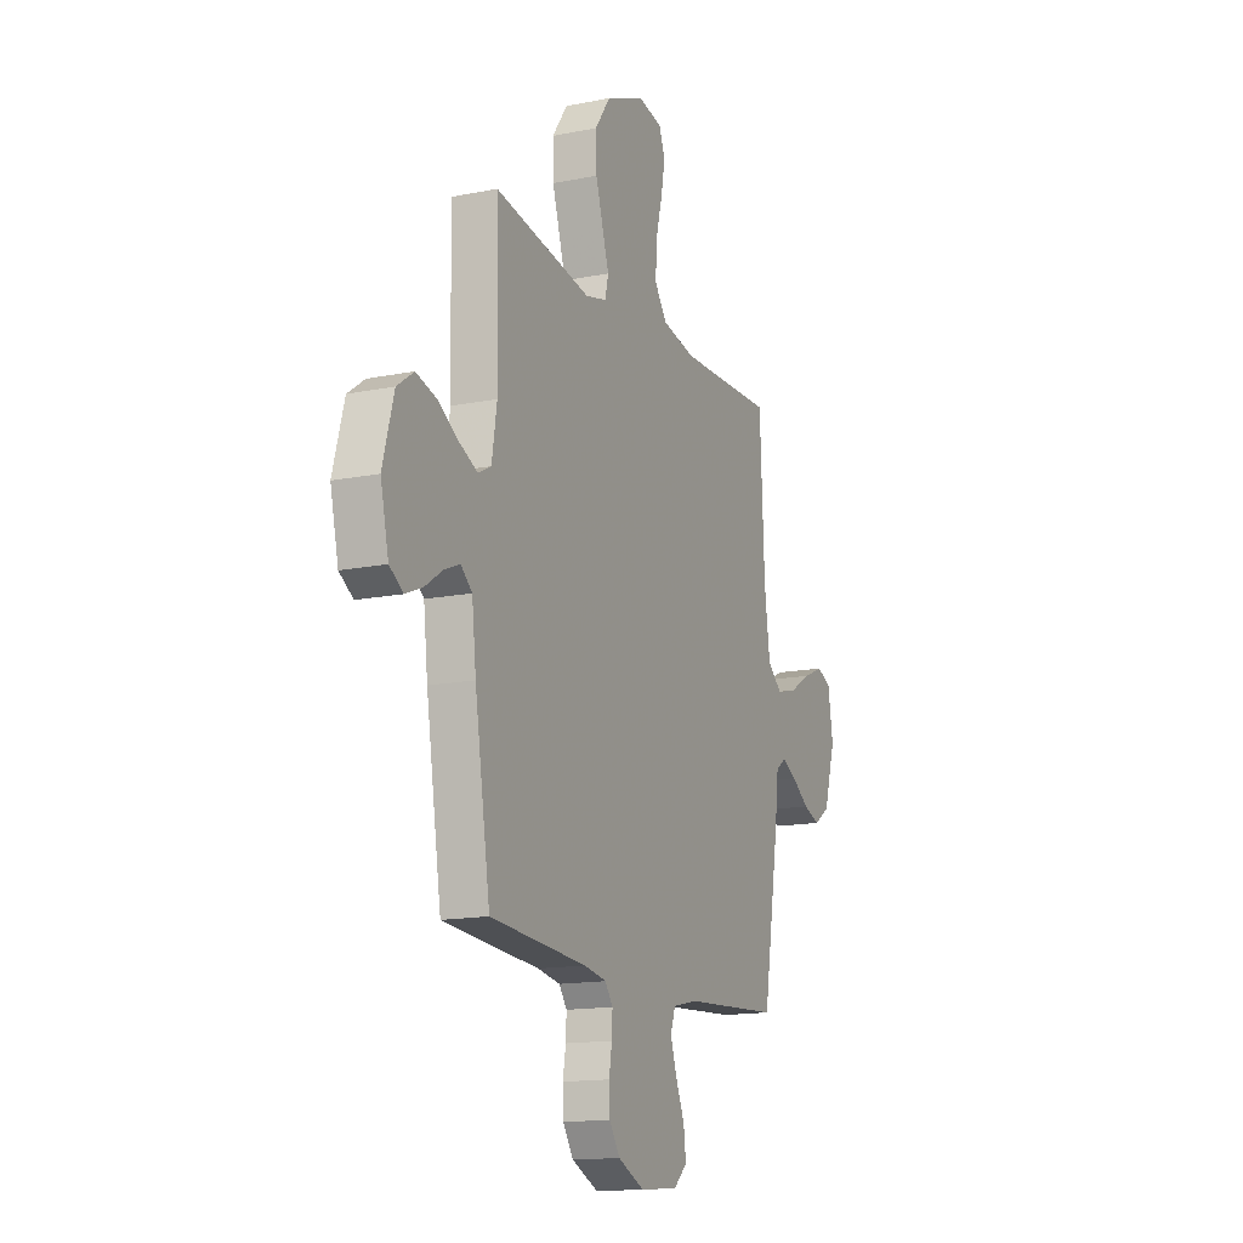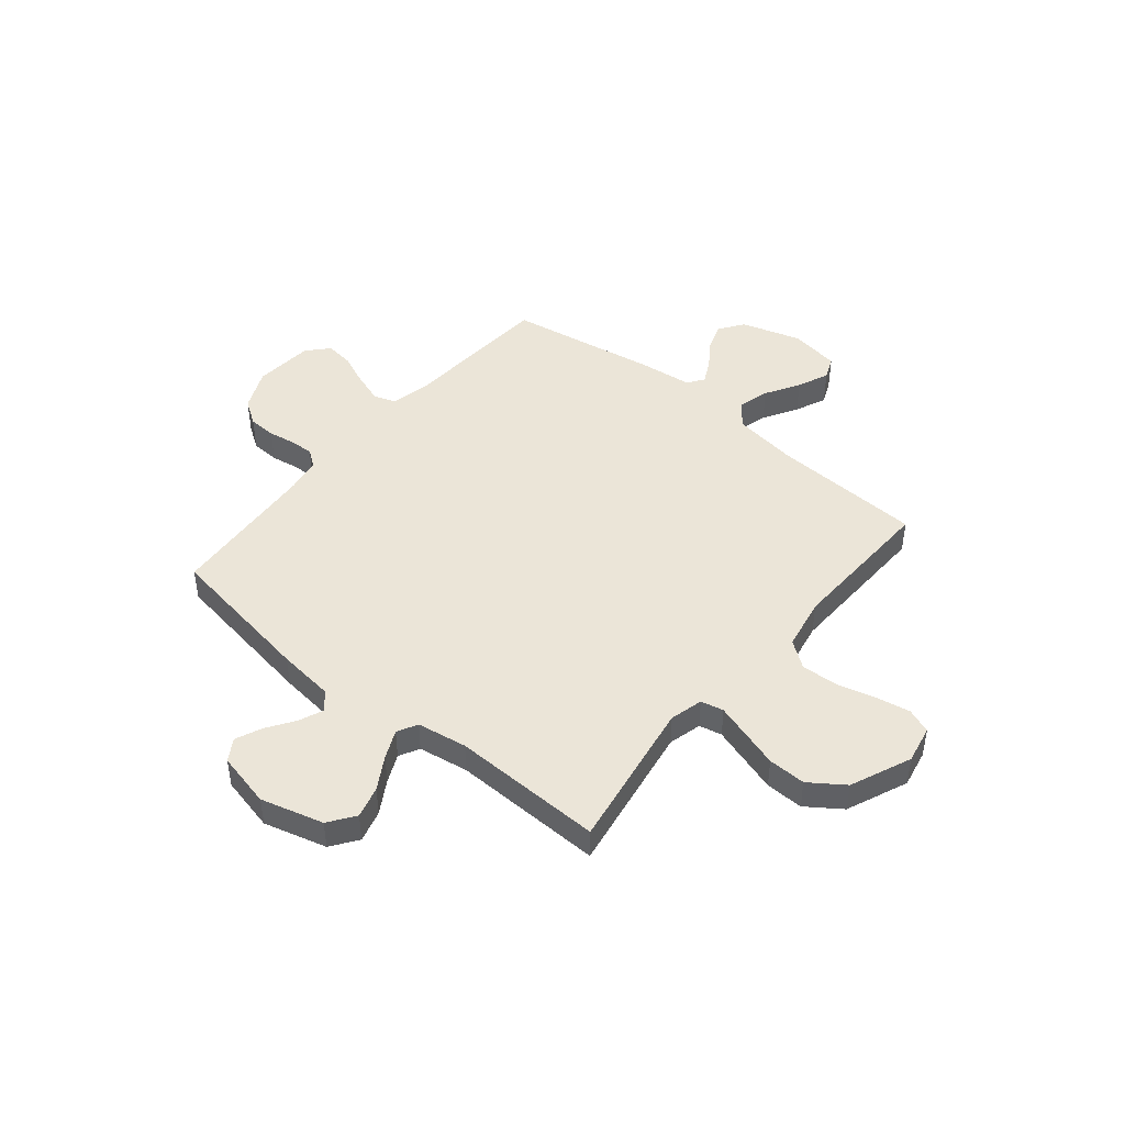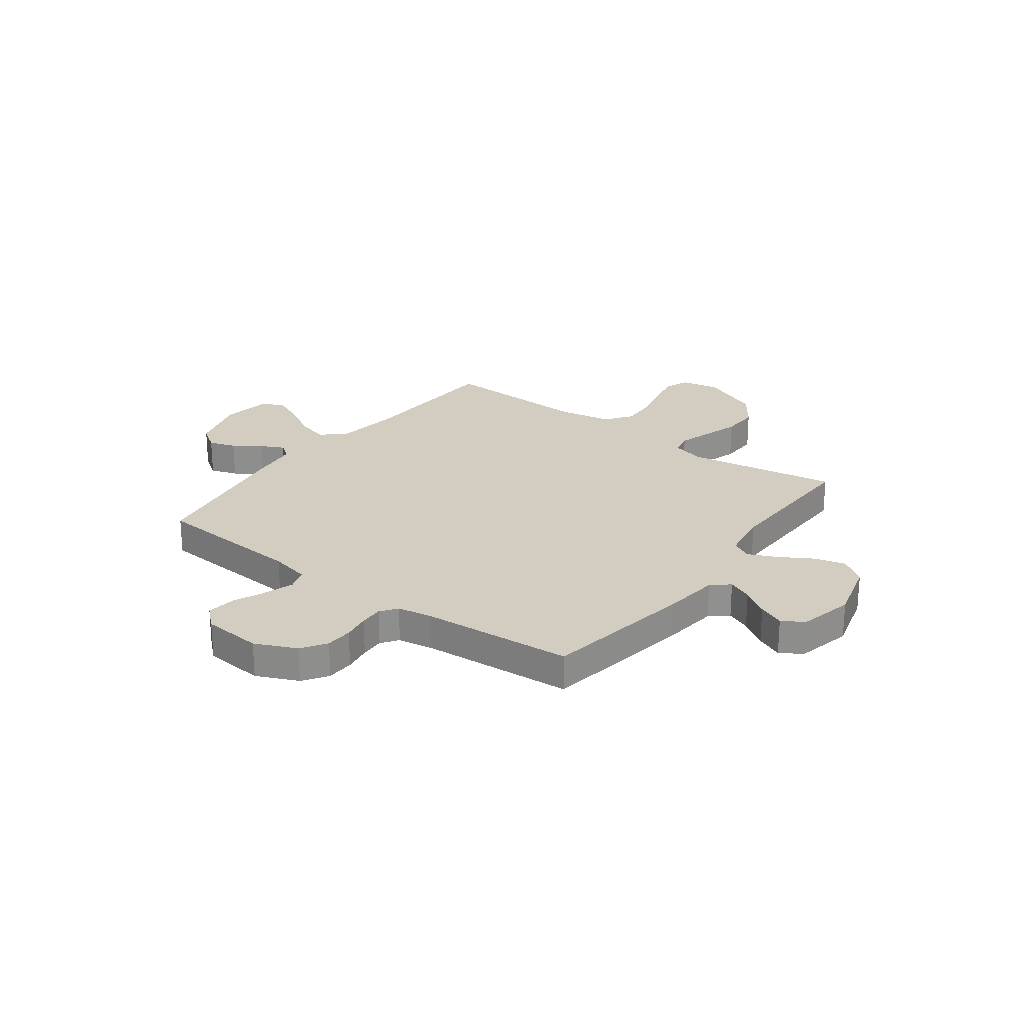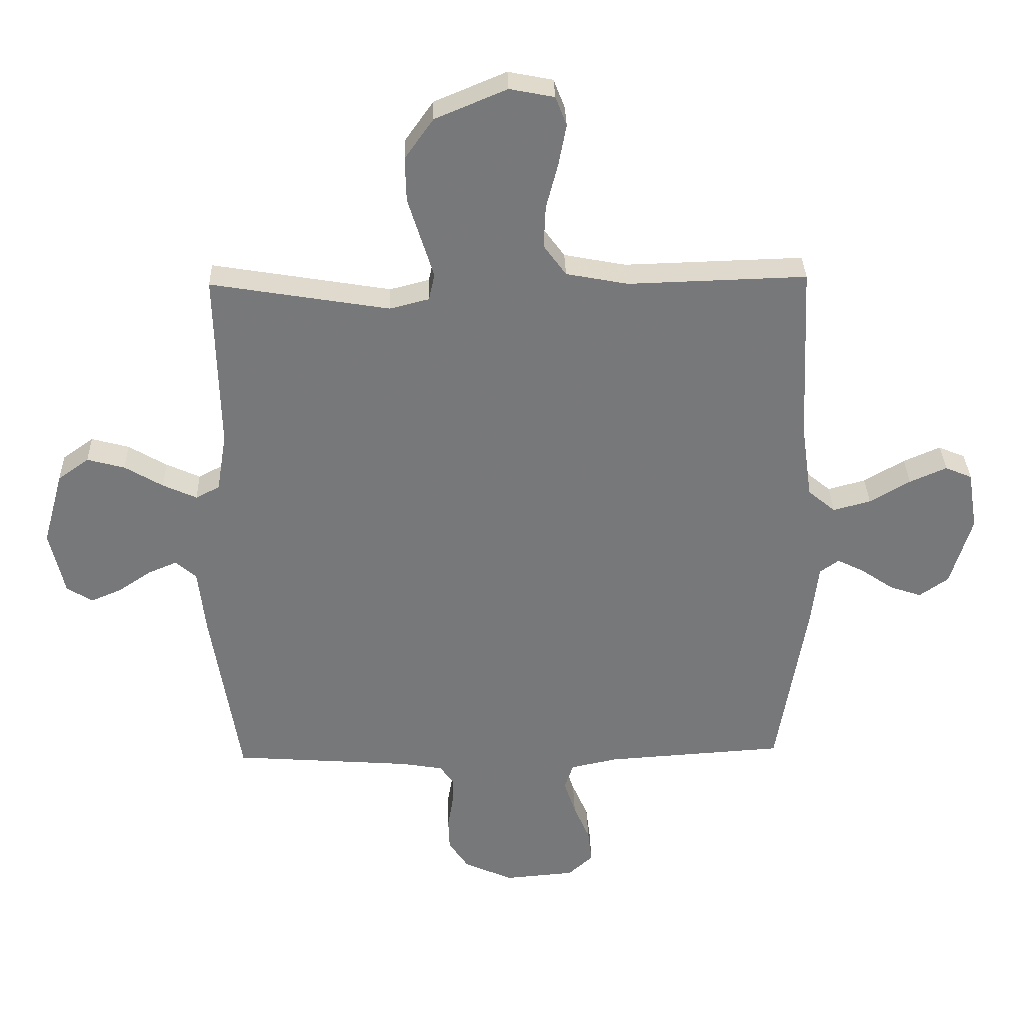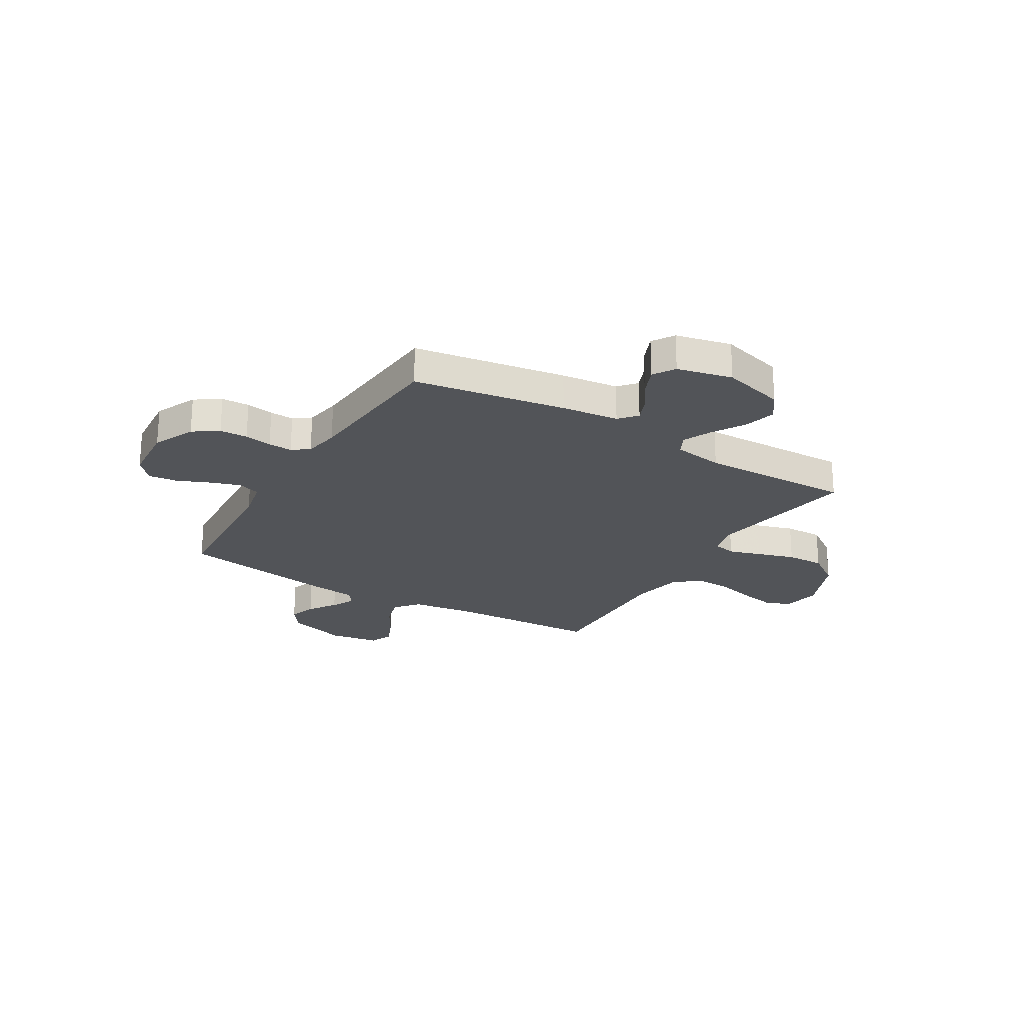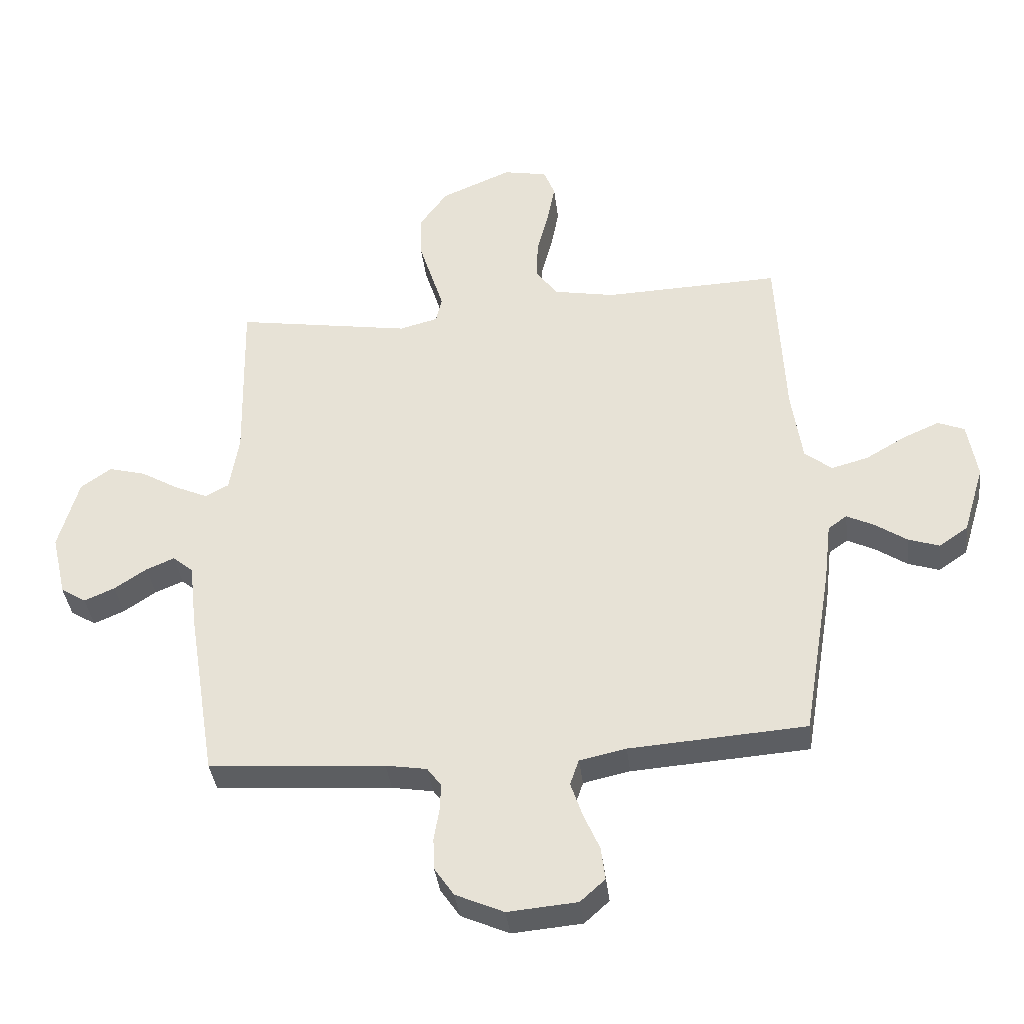
<metadata>
{"format":"obj","ext":"obj","renderer":"f3d","projection":"perspective","resolution":1024,"background":"white","views":[{"elev":-14.9,"azim":-66.6,"up":"+Z"},{"elev":45.7,"azim":-50.4,"up":"+Y"},{"elev":24.8,"azim":-143.3,"up":"+Y"},{"elev":32.7,"azim":-1.6,"up":"+Z"},{"elev":-23.2,"azim":-121.0,"up":"+Y"},{"elev":-38.0,"azim":7.0,"up":"+Z"}]}
</metadata>
<code>
v -0.5 0.07 0.5
v -0.2 0.07 0.45
v -0.134 0.07 0.467
v -0.124 0.07 0.512
v -0.144 0.07 0.576
v -0.167 0.07 0.65
v -0.169 0.07 0.725
v -0.121 0.07 0.793
v 0 0.07 0.844
v 0.075 0.07 0.829
v 0.094 0.07 0.78
v 0.081 0.07 0.711
v 0.061 0.07 0.634
v 0.058 0.07 0.563
v 0.096 0.07 0.511
v 0.2 0.07 0.491
v 0.5 0.07 0.5
v 0.514 0.07 0.2
v 0.532 0.07 0.072
v 0.578 0.07 0.034
v 0.641 0.07 0.051
v 0.709 0.07 0.091
v 0.771 0.07 0.118
v 0.816 0.07 0.099
v 0.832 0.07 0
v 0.796 0.07 -0.119
v 0.747 0.07 -0.153
v 0.694 0.07 -0.135
v 0.64 0.07 -0.098
v 0.594 0.07 -0.075
v 0.562 0.07 -0.098
v 0.55 0.07 -0.2
v 0.5 0.07 -0.5
v 0.2 0.07 -0.52
v 0.121 0.07 -0.537
v 0.106 0.07 -0.581
v 0.126 0.07 -0.641
v 0.153 0.07 -0.704
v 0.16 0.07 -0.761
v 0.118 0.07 -0.799
v 0 0.07 -0.809
v -0.082 0.07 -0.772
v -0.115 0.07 -0.723
v -0.117 0.07 -0.668
v -0.108 0.07 -0.614
v -0.106 0.07 -0.567
v -0.13 0.07 -0.534
v -0.2 0.07 -0.522
v -0.5 0.07 -0.5
v -0.548 0.07 -0.2
v -0.561 0.07 -0.087
v -0.596 0.07 -0.057
v -0.644 0.07 -0.077
v -0.699 0.07 -0.114
v -0.751 0.07 -0.136
v -0.794 0.07 -0.109
v -0.819 0.07 0
v -0.785 0.07 0.124
v -0.733 0.07 0.161
v -0.67 0.07 0.144
v -0.606 0.07 0.106
v -0.549 0.07 0.08
v -0.509 0.07 0.101
v -0.493 0.07 0.2
v -0.5 0 0.5
v -0.2 0 0.45
v -0.134 0 0.467
v -0.124 0 0.512
v -0.144 0 0.576
v -0.167 0 0.65
v -0.169 0 0.725
v -0.121 0 0.793
v 0 0 0.844
v 0.075 0 0.829
v 0.094 0 0.78
v 0.081 0 0.711
v 0.061 0 0.634
v 0.058 0 0.563
v 0.096 0 0.511
v 0.2 0 0.491
v 0.5 0 0.5
v 0.514 0 0.2
v 0.532 0 0.072
v 0.578 0 0.034
v 0.641 0 0.051
v 0.709 0 0.091
v 0.771 0 0.118
v 0.816 0 0.099
v 0.832 0 0
v 0.796 0 -0.119
v 0.747 0 -0.153
v 0.694 0 -0.135
v 0.64 0 -0.098
v 0.594 0 -0.075
v 0.562 0 -0.098
v 0.55 0 -0.2
v 0.5 0 -0.5
v 0.2 0 -0.52
v 0.121 0 -0.537
v 0.106 0 -0.581
v 0.126 0 -0.641
v 0.153 0 -0.704
v 0.16 0 -0.761
v 0.118 0 -0.799
v 0 0 -0.809
v -0.082 0 -0.772
v -0.115 0 -0.723
v -0.117 0 -0.668
v -0.108 0 -0.614
v -0.106 0 -0.567
v -0.13 0 -0.534
v -0.2 0 -0.522
v -0.5 0 -0.5
v -0.548 0 -0.2
v -0.561 0 -0.087
v -0.596 0 -0.057
v -0.644 0 -0.077
v -0.699 0 -0.114
v -0.751 0 -0.136
v -0.794 0 -0.109
v -0.819 0 0
v -0.785 0 0.124
v -0.733 0 0.161
v -0.67 0 0.144
v -0.606 0 0.106
v -0.549 0 0.08
v -0.509 0 0.101
v -0.493 0 0.2
f 59 60 61
f 58 59 61
f 57 58 61
f 56 57 61
f 55 56 61
f 54 55 61
f 53 54 61
f 52 53 61 62
f 51 52 62 63
f 50 51 63
f 49 50 63
f 48 49 63
f 43 44 45
f 42 43 45
f 41 42 45
f 40 41 45
f 39 40 45
f 38 39 45
f 37 38 45
f 36 37 45 46
f 35 36 46 47
f 31 32 33 34
f 48 63 64
f 47 48 64
f 35 47 64
f 34 35 64
f 31 34 64
f 27 28 29
f 26 27 29
f 25 26 29
f 24 25 29
f 23 24 29
f 22 23 29
f 21 22 29
f 16 17 18
f 15 16 18 19
f 11 12 13
f 10 11 13
f 9 10 13
f 8 9 13
f 7 8 13
f 6 7 13
f 5 6 13
f 4 5 13
f 3 4 13 14
f 64 1 2
f 31 64 2
f 30 31 2
f 20 21 29 30
f 30 2 3
f 20 30 3
f 19 20 3
f 3 14 15
f 3 15 19
f 125 124 123
f 125 123 122
f 125 122 121
f 125 121 120
f 125 120 119
f 125 119 118
f 125 118 117
f 126 125 117 116
f 127 126 116 115
f 127 115 114
f 127 114 113
f 127 113 112
f 109 108 107
f 109 107 106
f 109 106 105
f 109 105 104
f 109 104 103
f 109 103 102
f 109 102 101
f 110 109 101 100
f 111 110 100 99
f 98 97 96 95
f 128 127 112
f 128 112 111
f 128 111 99
f 128 99 98
f 128 98 95
f 93 92 91
f 93 91 90
f 93 90 89
f 93 89 88
f 93 88 87
f 93 87 86
f 93 86 85
f 82 81 80
f 83 82 80 79
f 77 76 75
f 77 75 74
f 77 74 73
f 77 73 72
f 77 72 71
f 77 71 70
f 77 70 69
f 77 69 68
f 78 77 68 67
f 66 65 128
f 66 128 95
f 66 95 94
f 94 93 85 84
f 67 66 94
f 67 94 84
f 67 84 83
f 79 78 67
f 83 79 67
f 1 65 66 2
f 2 66 67 3
f 3 67 68 4
f 4 68 69 5
f 5 69 70 6
f 6 70 71 7
f 7 71 72 8
f 8 72 73 9
f 9 73 74 10
f 10 74 75 11
f 11 75 76 12
f 12 76 77 13
f 13 77 78 14
f 14 78 79 15
f 15 79 80 16
f 16 80 81 17
f 17 81 82 18
f 18 82 83 19
f 19 83 84 20
f 20 84 85 21
f 21 85 86 22
f 22 86 87 23
f 23 87 88 24
f 24 88 89 25
f 25 89 90 26
f 26 90 91 27
f 27 91 92 28
f 28 92 93 29
f 29 93 94 30
f 30 94 95 31
f 31 95 96 32
f 32 96 97 33
f 33 97 98 34
f 34 98 99 35
f 35 99 100 36
f 36 100 101 37
f 37 101 102 38
f 38 102 103 39
f 39 103 104 40
f 40 104 105 41
f 41 105 106 42
f 42 106 107 43
f 43 107 108 44
f 44 108 109 45
f 45 109 110 46
f 46 110 111 47
f 47 111 112 48
f 48 112 113 49
f 49 113 114 50
f 50 114 115 51
f 51 115 116 52
f 52 116 117 53
f 53 117 118 54
f 54 118 119 55
f 55 119 120 56
f 56 120 121 57
f 57 121 122 58
f 58 122 123 59
f 59 123 124 60
f 60 124 125 61
f 61 125 126 62
f 62 126 127 63
f 63 127 128 64
f 64 128 65 1

</code>
